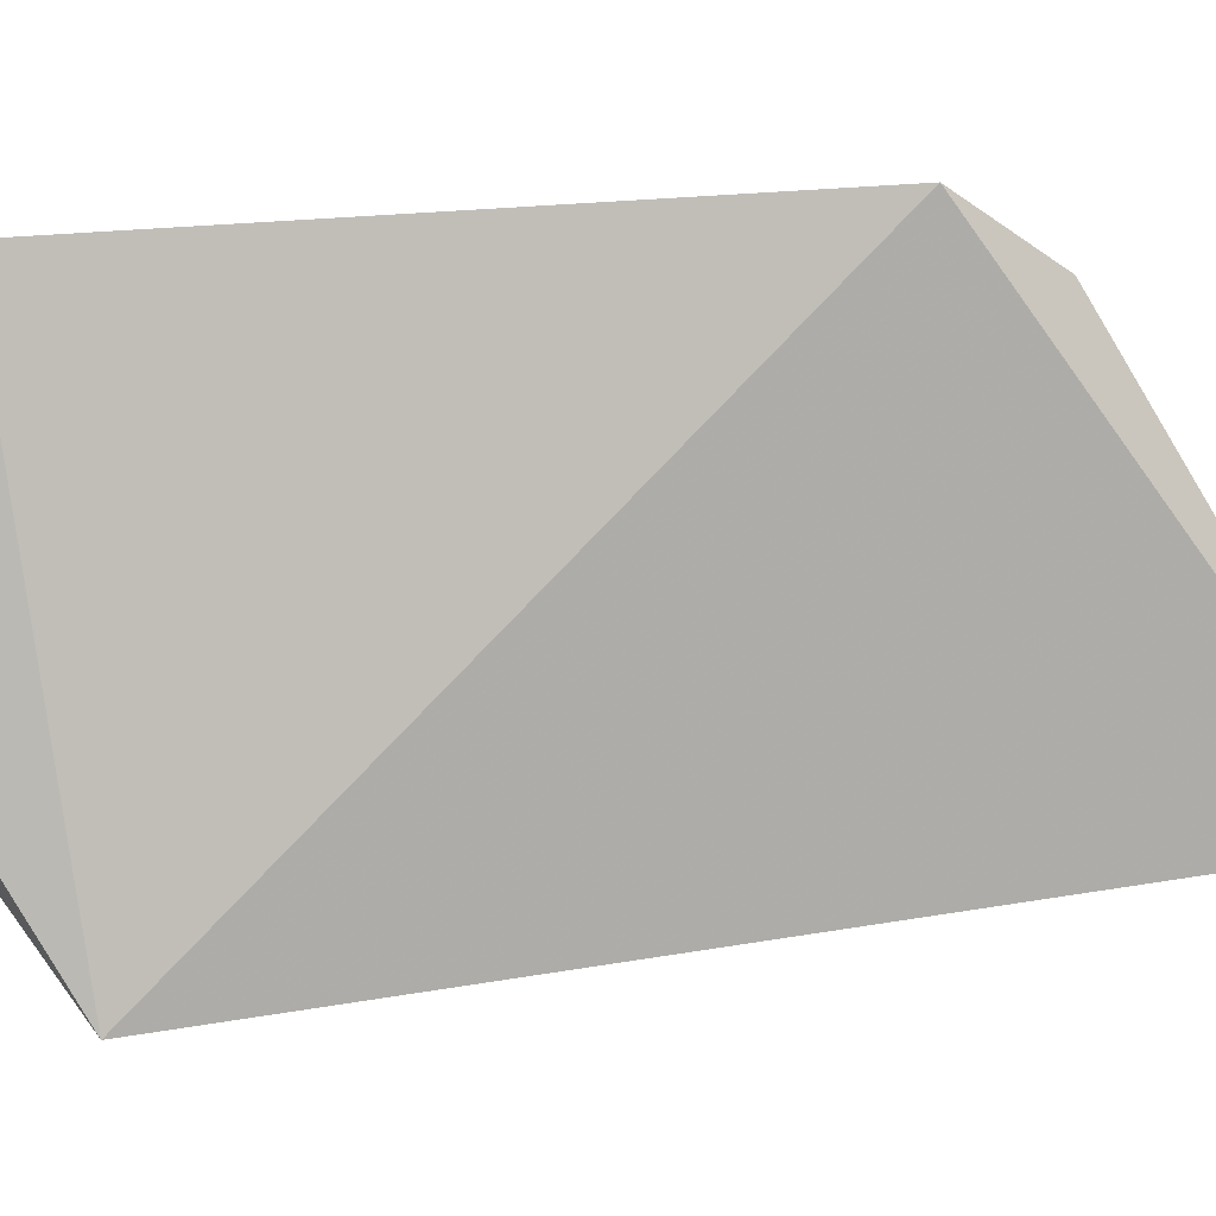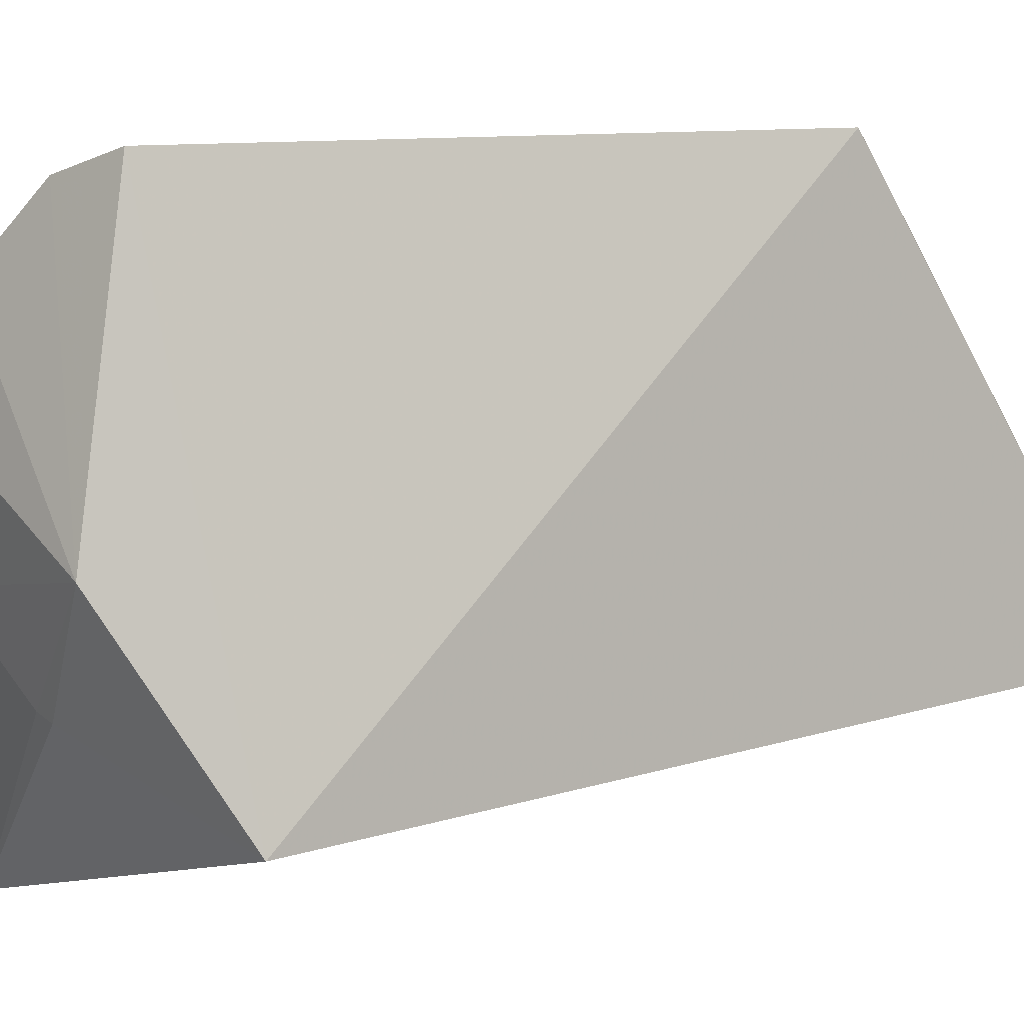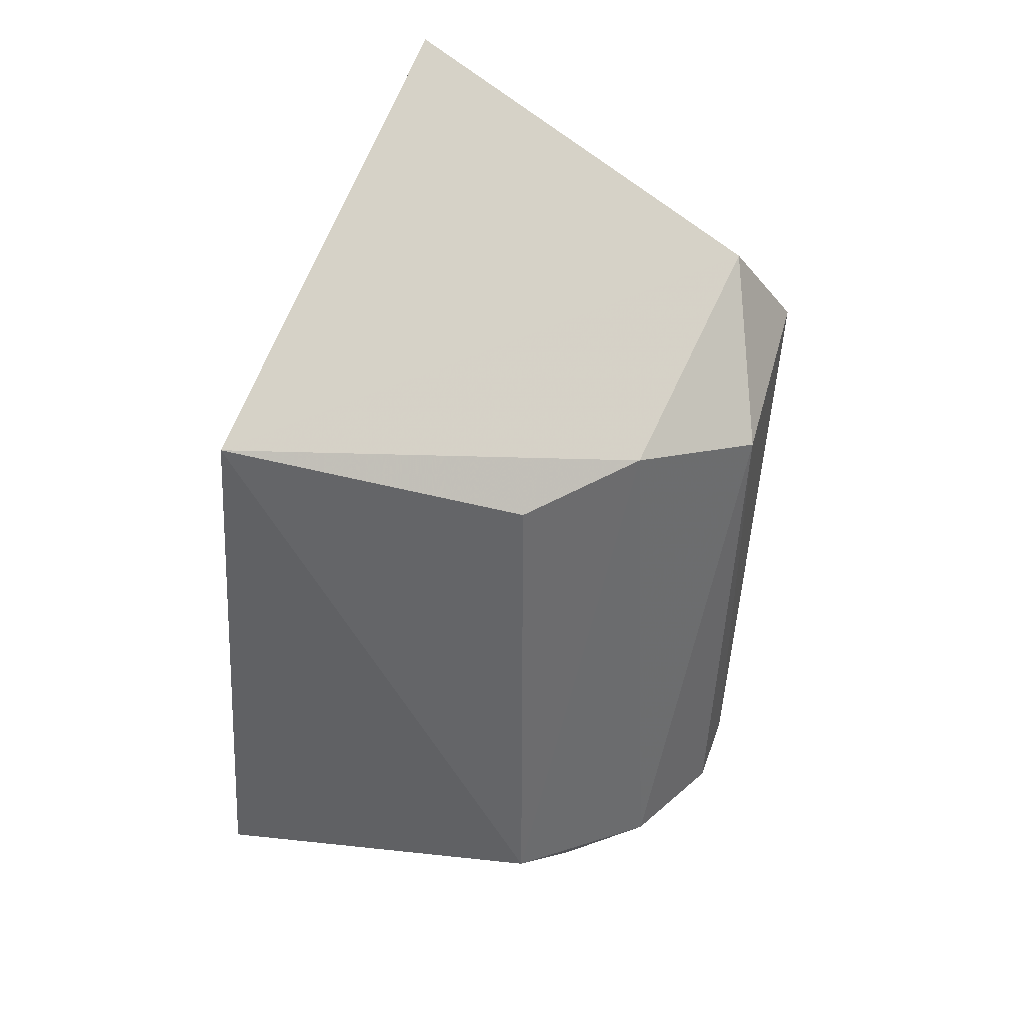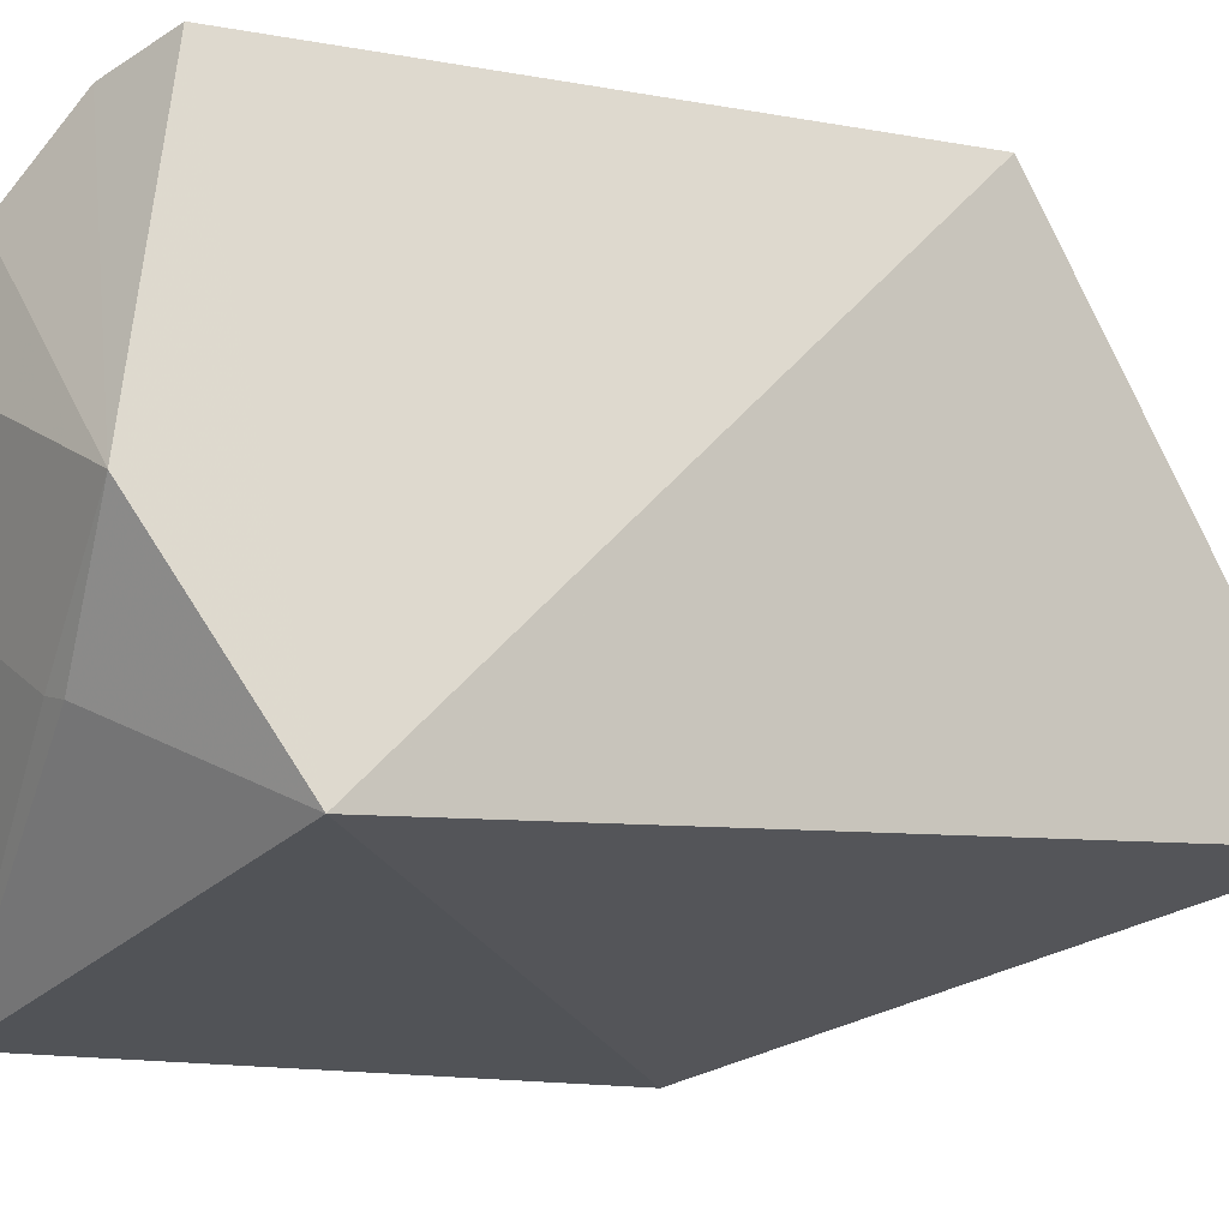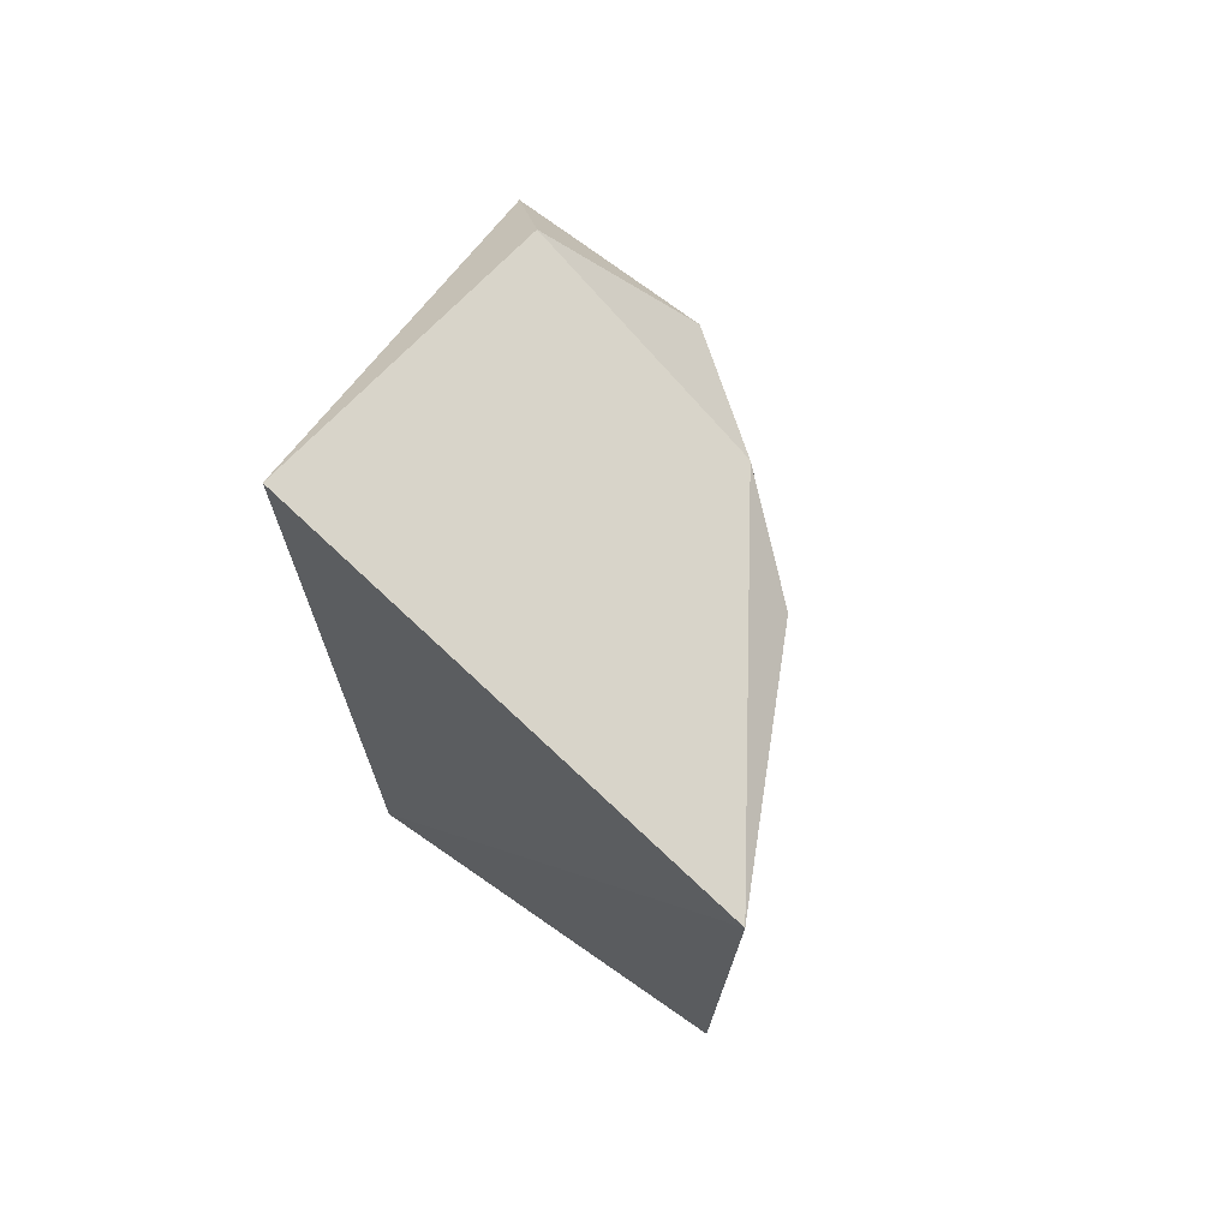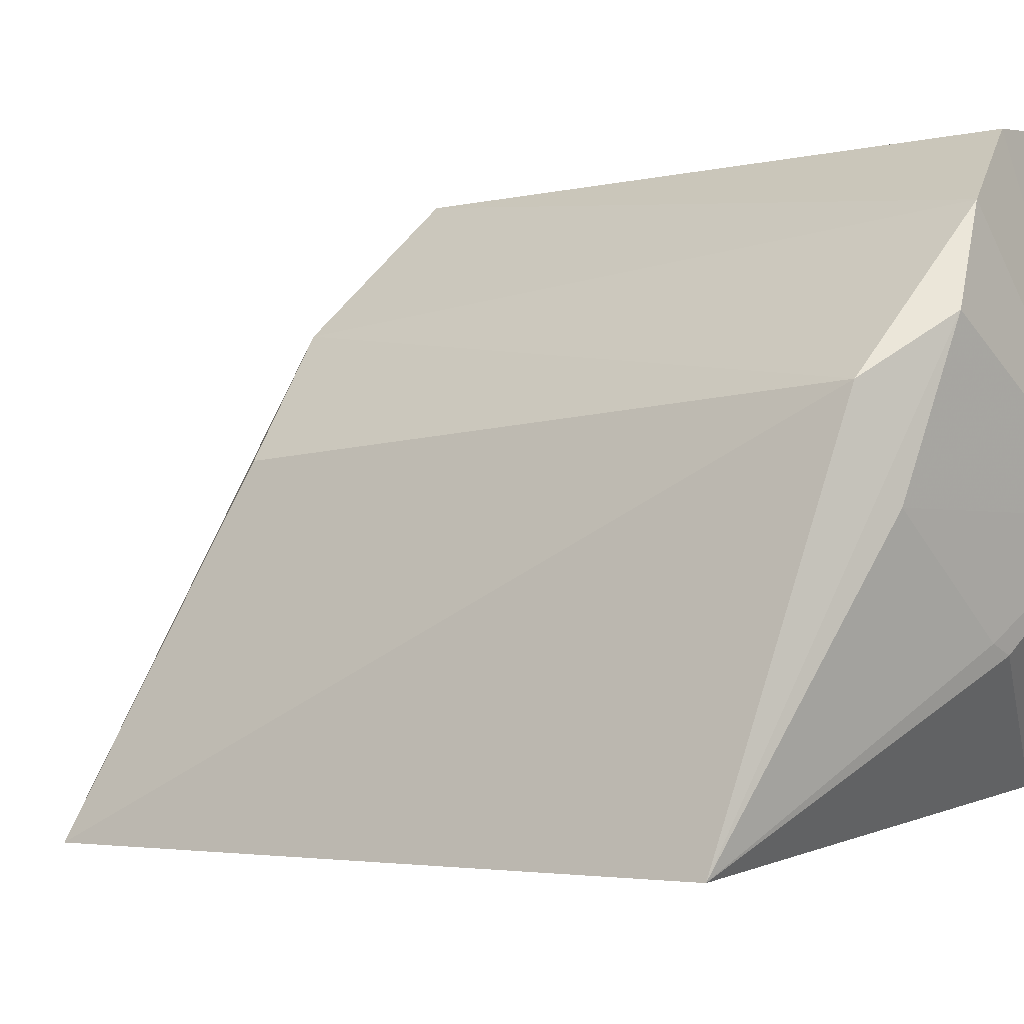
<metadata>
{"format":"obj","ext":"obj","renderer":"f3d","projection":"perspective","resolution":1024,"background":"white","views":[{"elev":10.9,"azim":-103.5,"up":"+Y"},{"elev":2.5,"azim":-129.8,"up":"+Y"},{"elev":40.7,"azim":98.0,"up":"+Z"},{"elev":-16.3,"azim":-131.2,"up":"+Y"},{"elev":75.0,"azim":24.4,"up":"+Z"},{"elev":-7.8,"azim":126.9,"up":"+Y"}]}
</metadata>
<code>
v -0.003689 -0.01693 0.01596
v 0.004239 -0.0191 0.01239
v -0.000241 -0.01032 0.009931
v -0.001256 -0.01043 0.001273
v -0.002542 -0.01842 0.002257
v 0.00321 -0.01417 0.001316
v -0.003565 -0.009854 0.01067
v -0.002719 -0.01089 0.01244
v 0.002916 -0.01421 0.01043
v 3.088e-05 -0.01069 0.001077
v 0.004306 -0.01968 0.002608
v 0.001451 -0.01231 0.01069
v 0.00139 -0.01188 0.0007217
v -0.001497 -0.01527 0.000459
v 0.0001018 -0.01702 0.001108
v 0.002137 -0.01331 0.00056
v 0.002572 -0.01555 0.001106
v 0.0004735 -0.01691 0.001113
f 5 2 1
f 7 3 4
f 7 5 1
f 7 4 5
f 8 1 2
f 8 7 1
f 8 3 7
f 9 2 6
f 10 4 3
f 11 6 2
f 11 2 5
f 12 9 6
f 12 3 8
f 12 8 2
f 12 2 9
f 13 10 3
f 13 12 6
f 13 3 12
f 14 5 4
f 14 4 10
f 14 10 13
f 15 11 5
f 15 5 14
f 16 14 13
f 16 13 6
f 16 6 11
f 17 14 16
f 17 16 11
f 18 15 14
f 18 14 17
f 18 17 11
f 18 11 15

</code>
